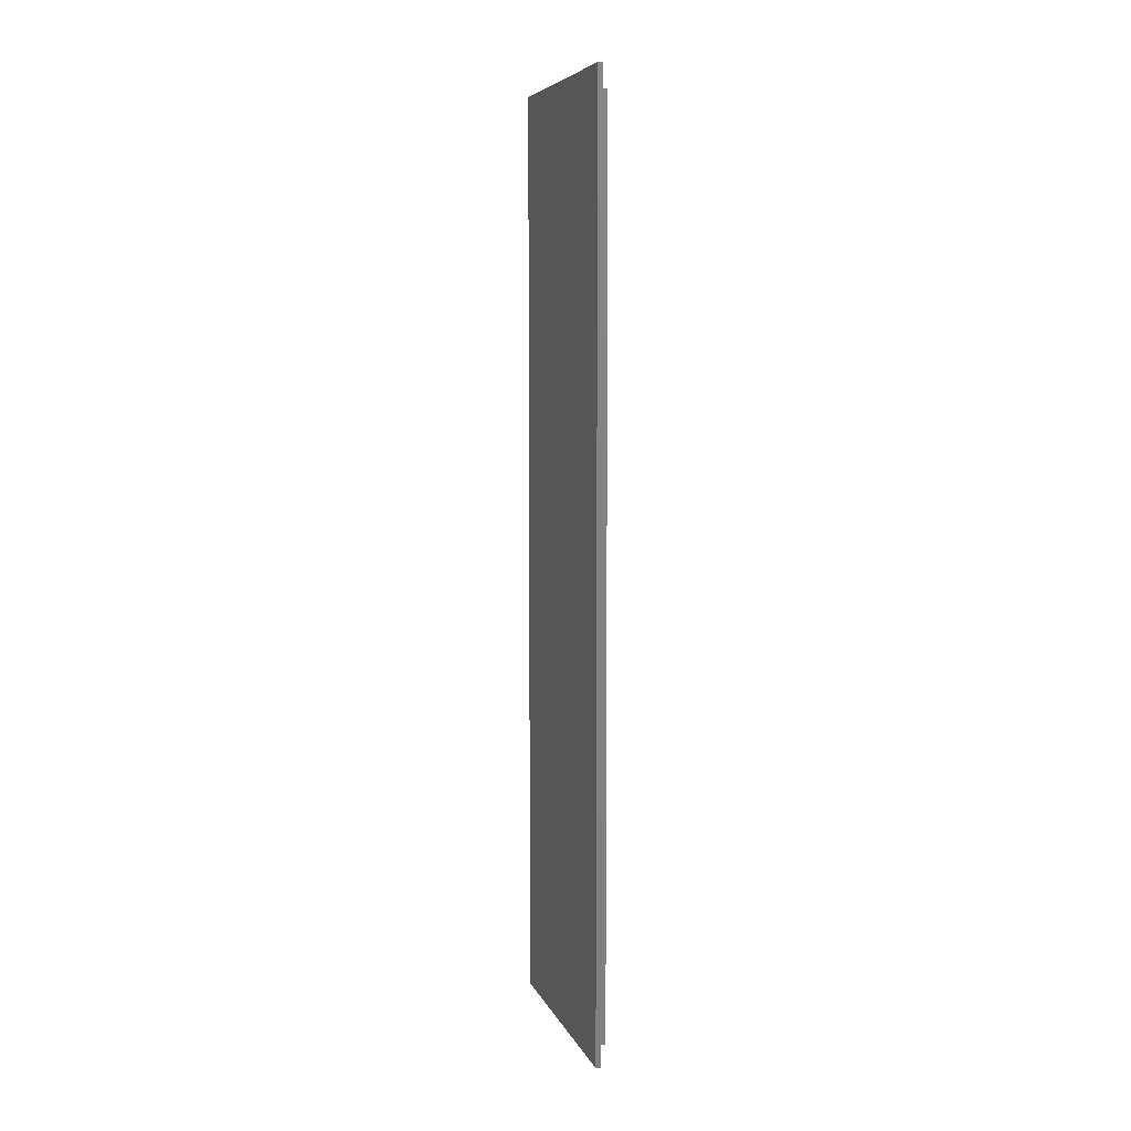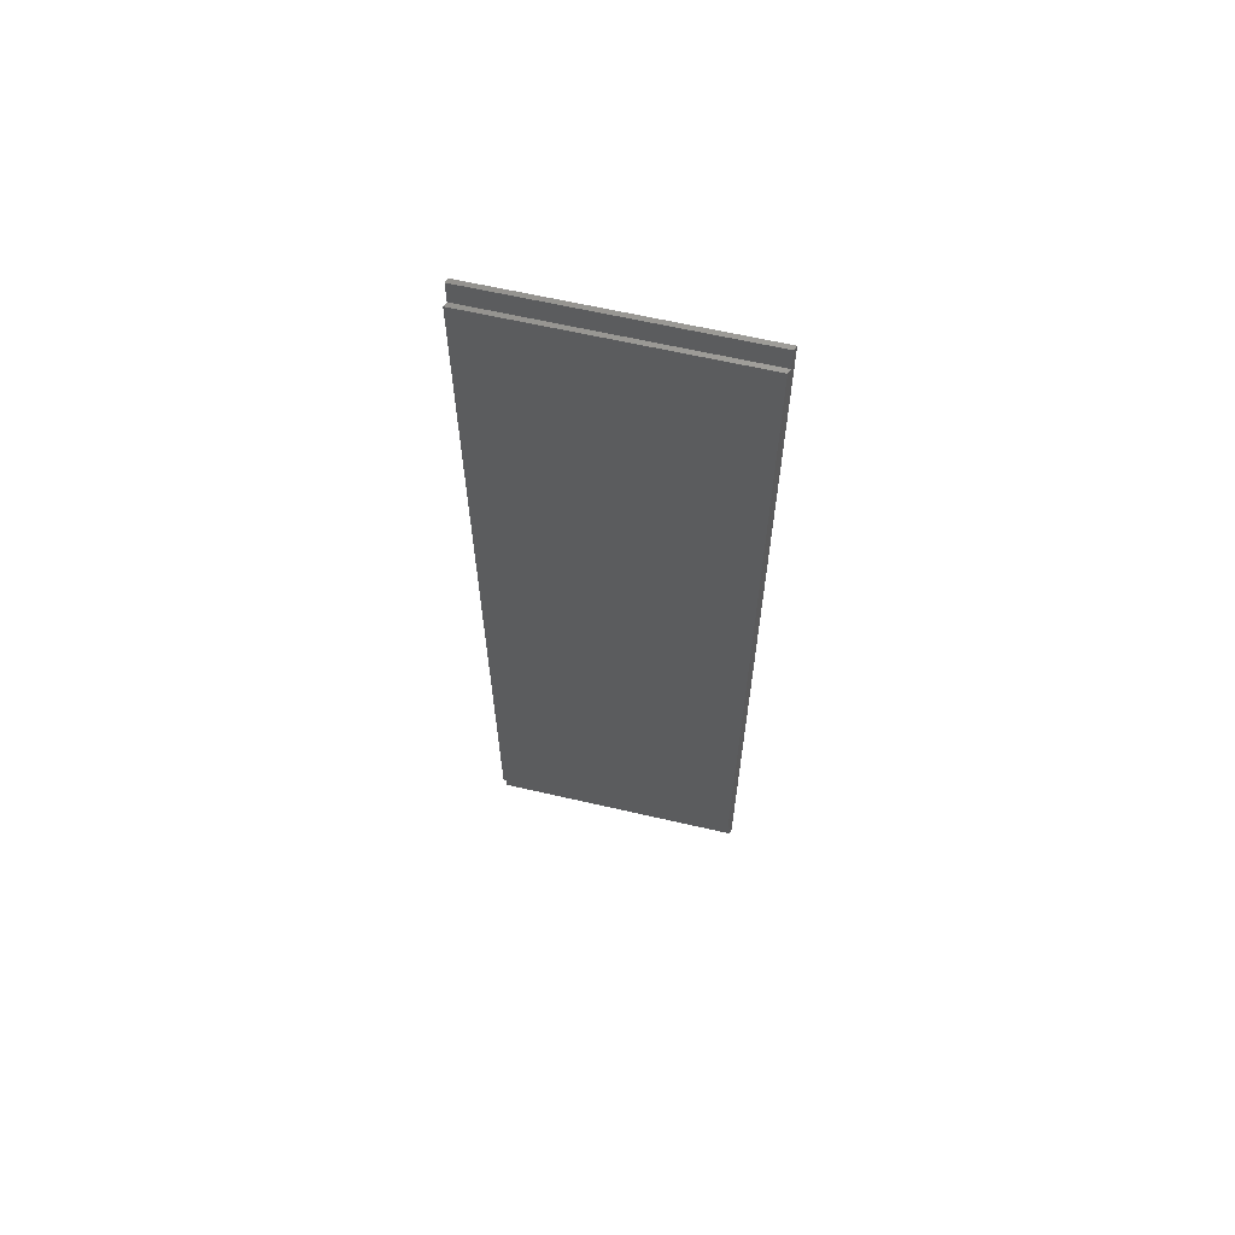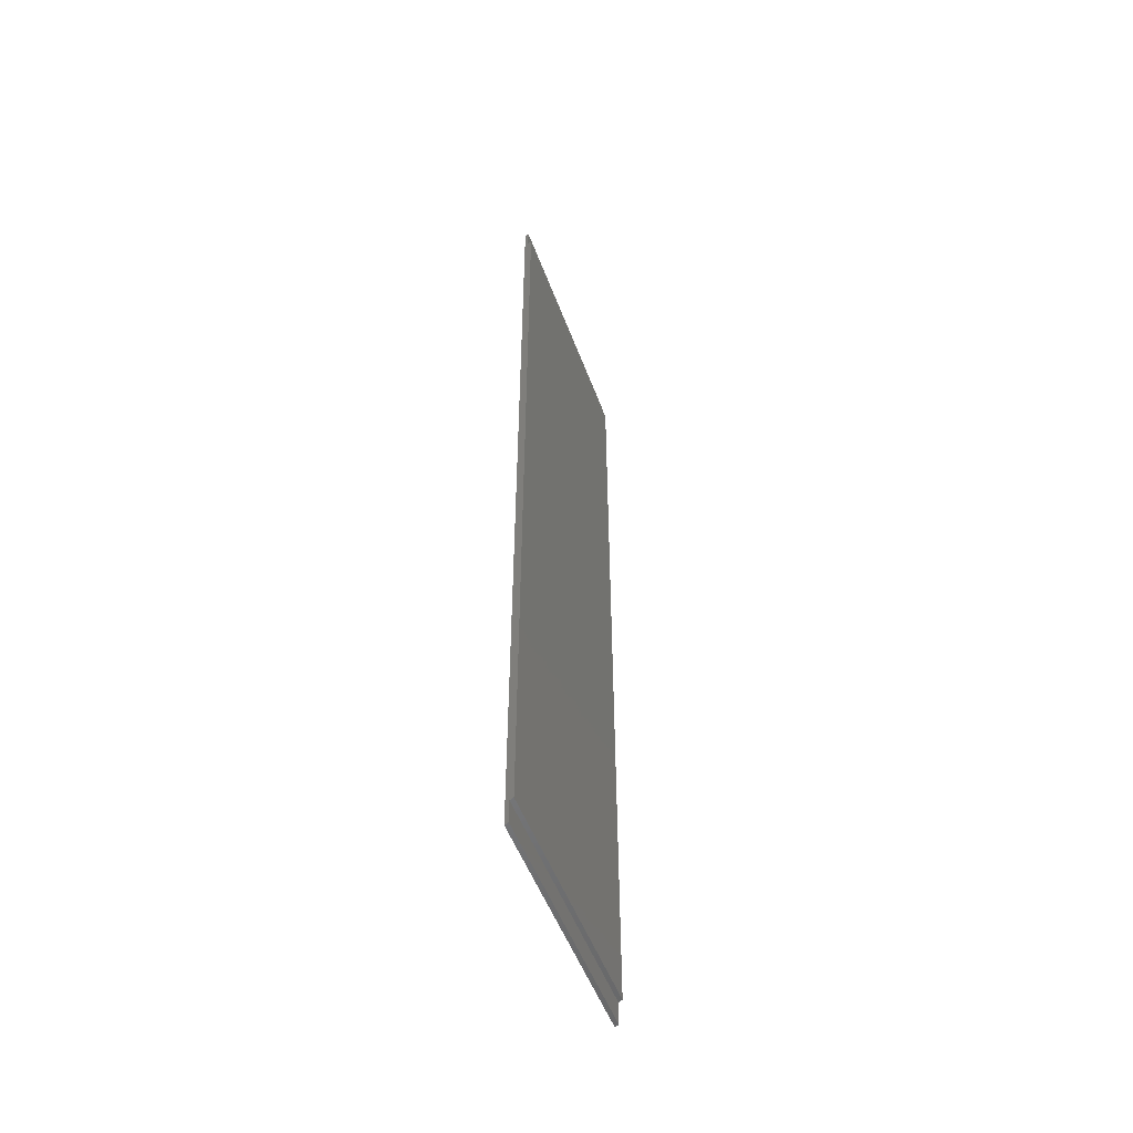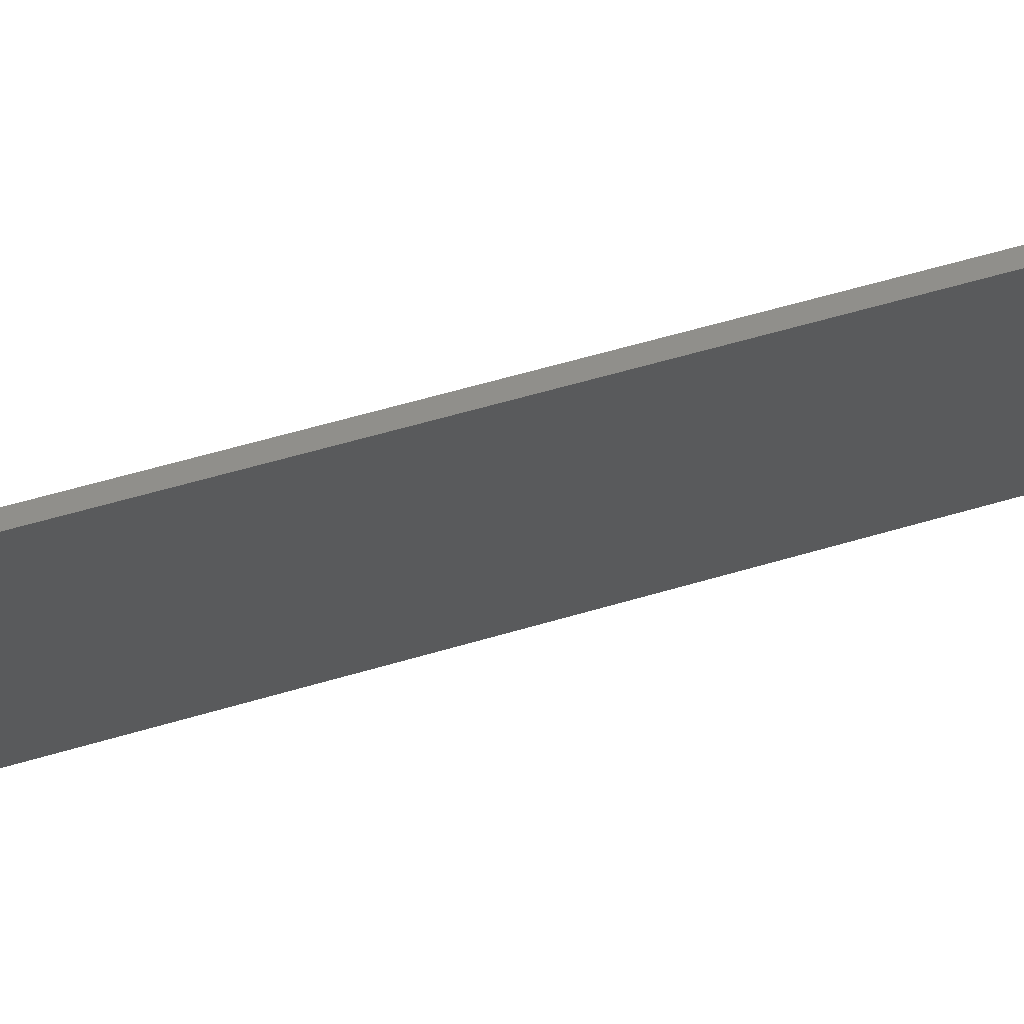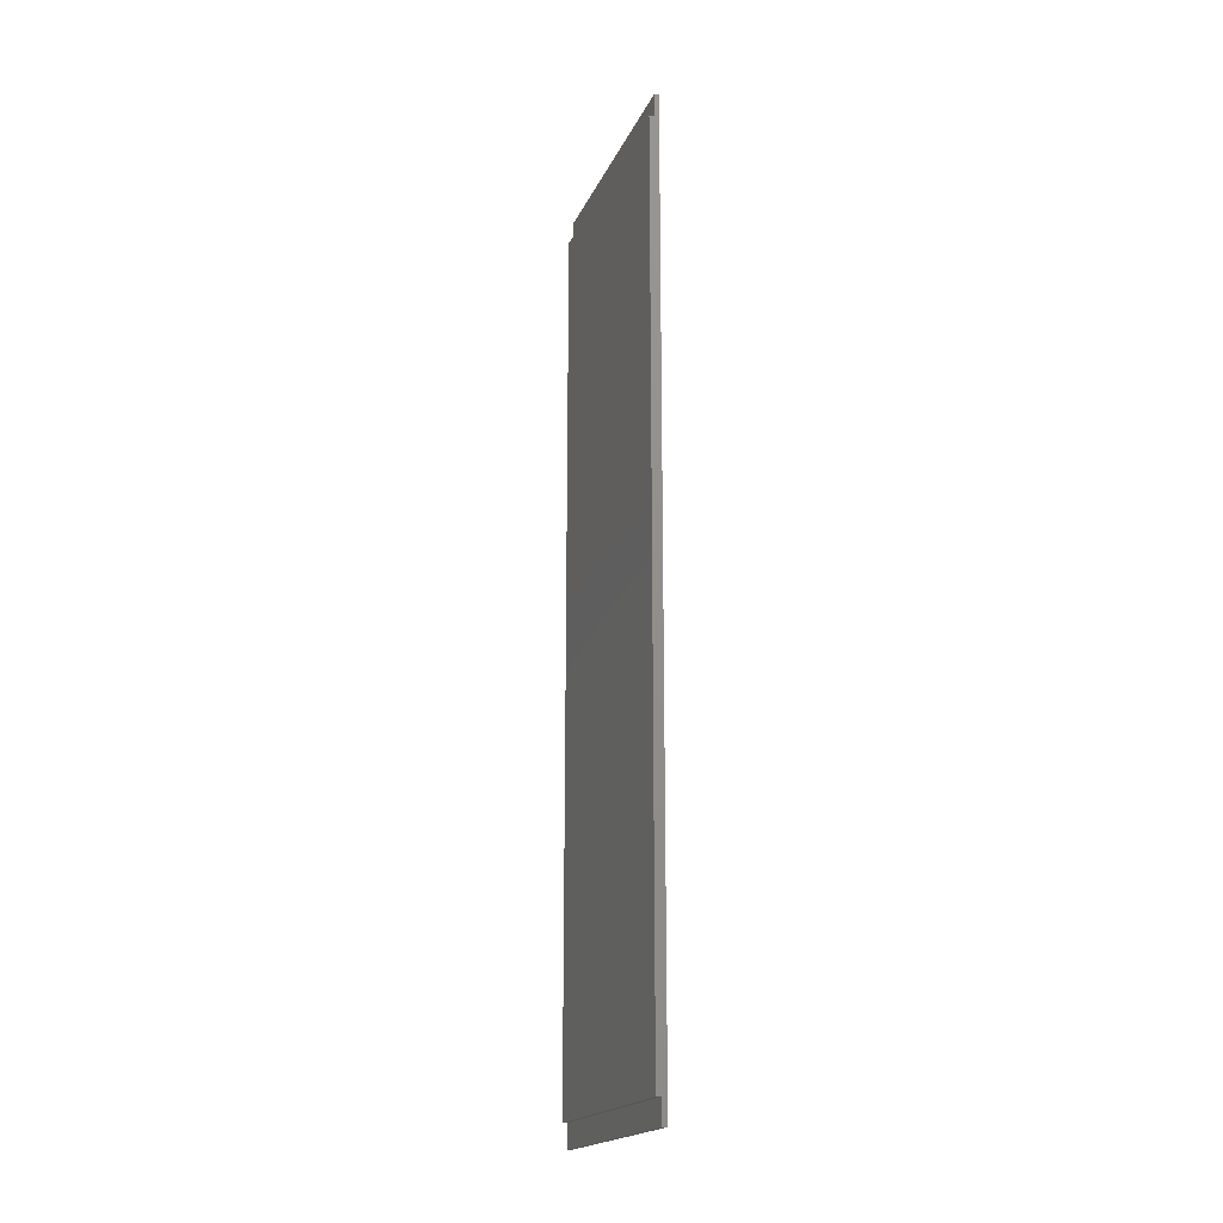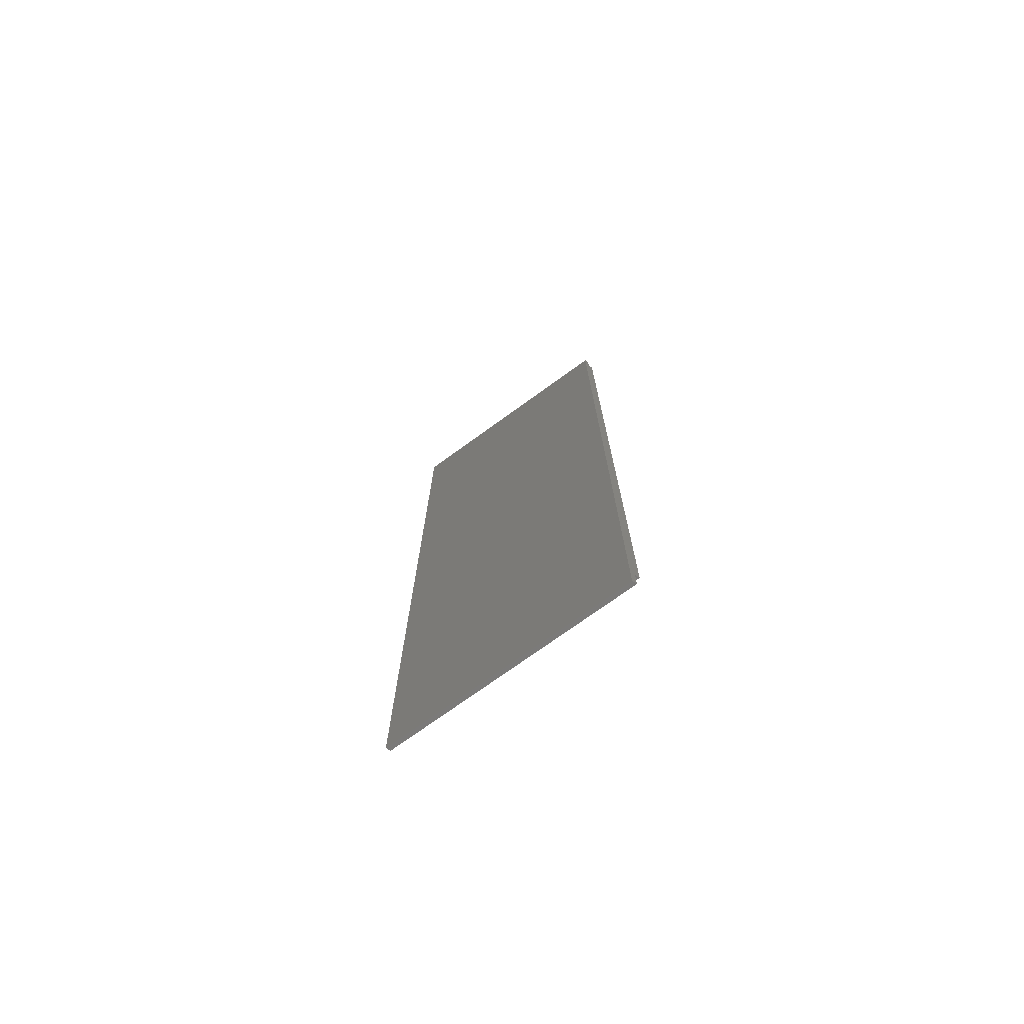
<metadata>
{"format":"stl","ext":"stl","renderer":"f3d","projection":"perspective","resolution":1024,"background":"white","views":[{"elev":6.6,"azim":-173.6,"up":"+Y"},{"elev":63.1,"azim":-55.0,"up":"+Y"},{"elev":-52.3,"azim":-138.0,"up":"+Y"},{"elev":49.5,"azim":71.0,"up":"+Z"},{"elev":-18.8,"azim":3.5,"up":"+Y"},{"elev":-73.9,"azim":147.7,"up":"+Y"}]}
</metadata>
<code>
# stl→obj: 18 verts, 32 faces
v -95.9 1890 50
v -115.9 1885 5.64e-15
v -95.9 1885 50
v -115.9 1890 5.64e-15
v -114.9 1890 0
v -115.9 1695 5.64e-15
v -114.9 1695 5.499e-15
v -95.9 1695 50
v -96.9 1885 50
v -96.9 1695 50
v -94.9 1695 50
v -94.9 1890 50
v -115.9 1690 5.64e-15
v -95.9 1690 50
v -116.9 1695 5.64e-15
v -94.9 1690 50
v -114.9 1690 5.64e-15
v -116.9 1885 5.64e-15
f 1 2 3
f 2 1 4
f 5 2 4
f 2 5 6
f 6 5 7
f 8 9 10
f 9 8 3
f 3 8 11
f 3 11 1
f 1 11 12
f 8 13 14
f 13 8 6
f 10 6 15
f 6 10 8
f 16 13 17
f 13 16 14
f 9 15 10
f 15 9 18
f 4 12 5
f 12 4 1
f 16 8 14
f 8 16 11
f 7 16 17
f 16 7 11
f 11 7 5
f 11 5 12
f 7 13 6
f 13 7 17
f 2 15 18
f 15 2 6
f 9 2 18
f 2 9 3

</code>
